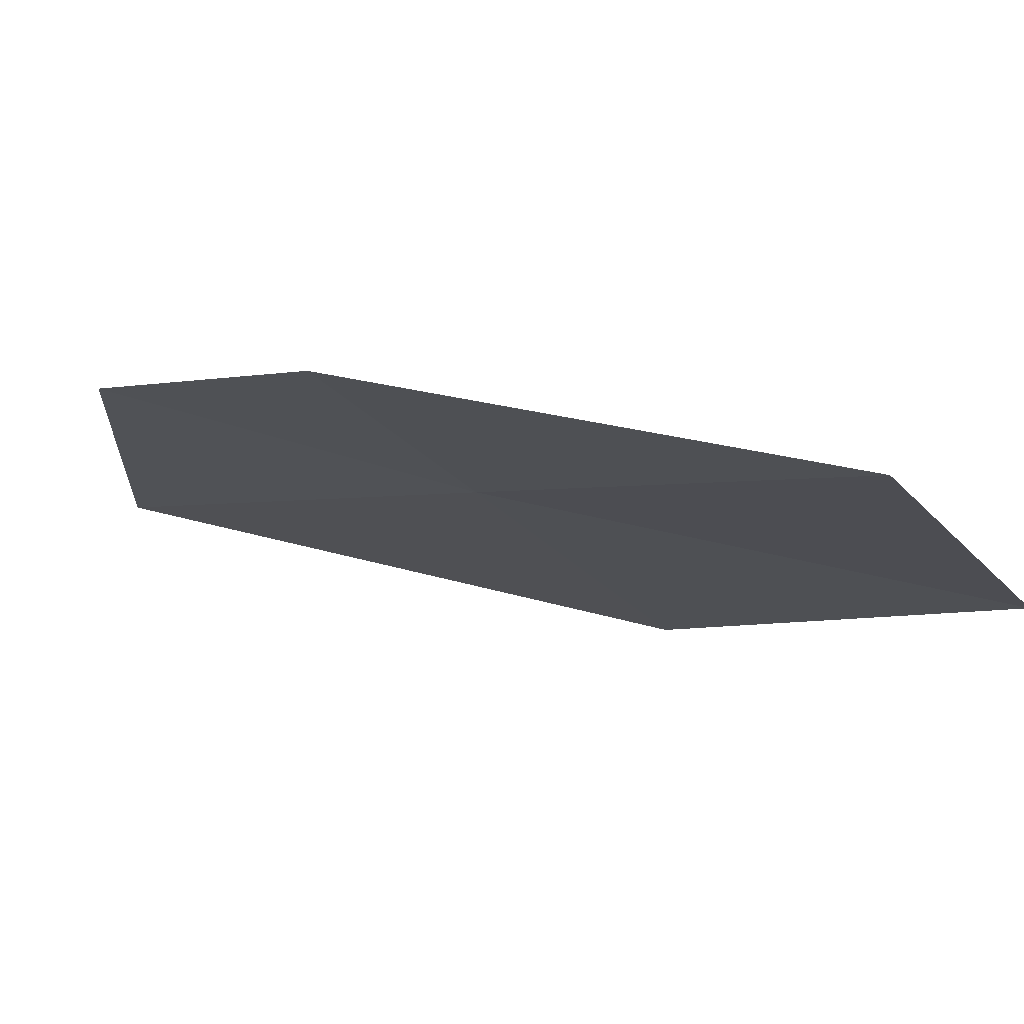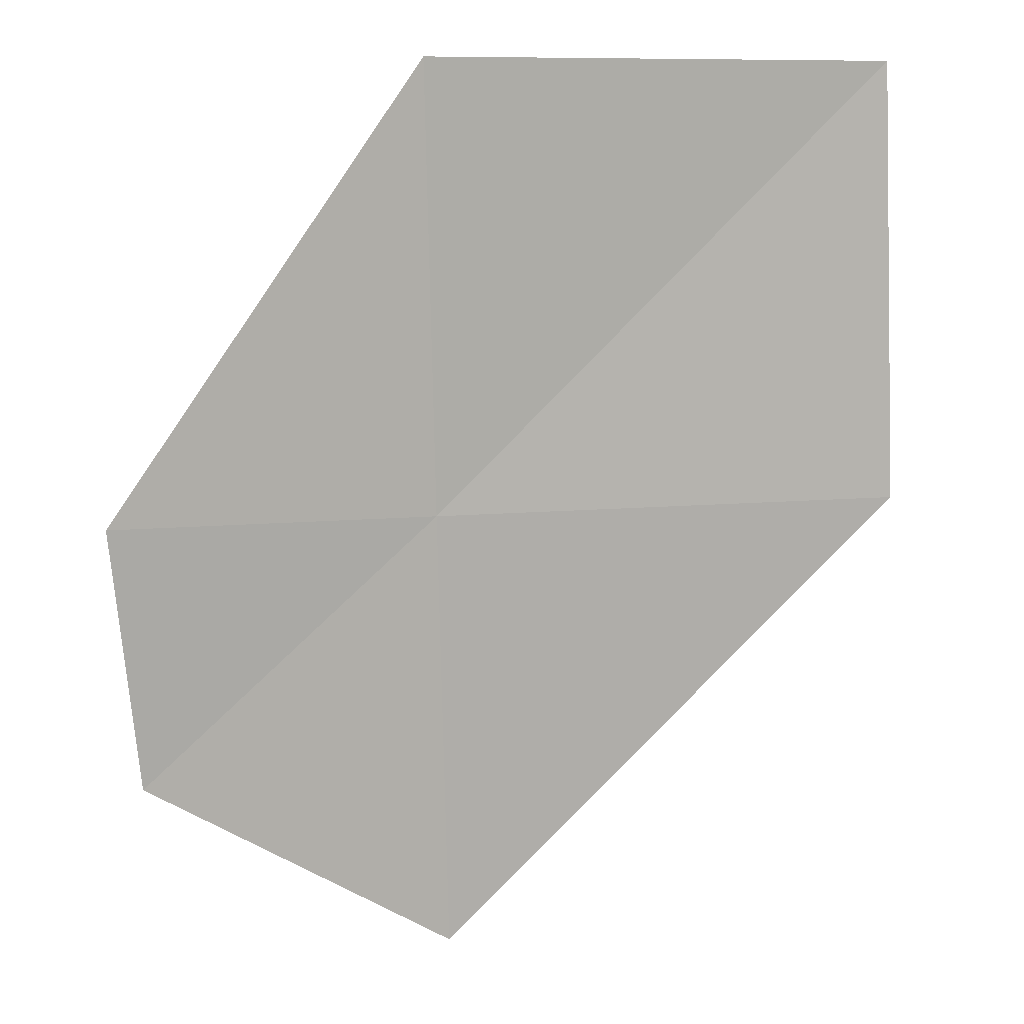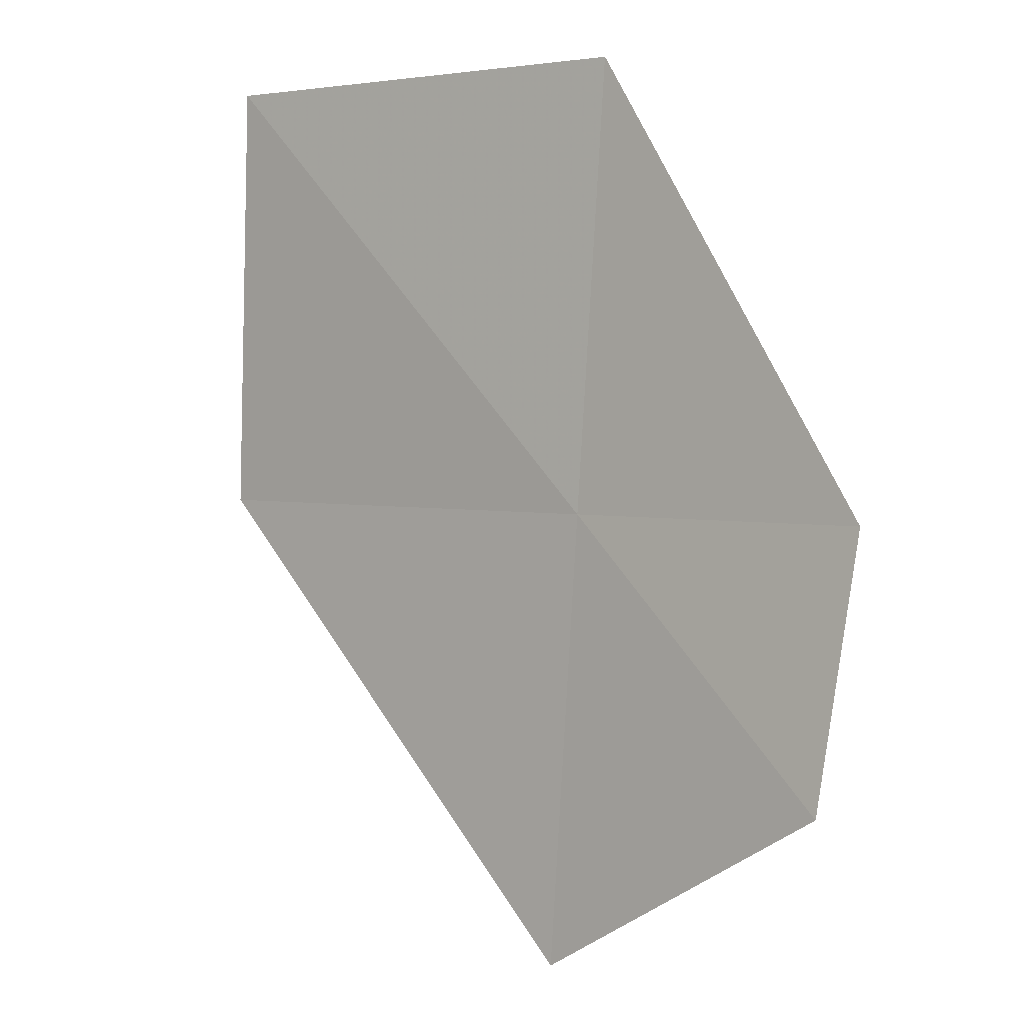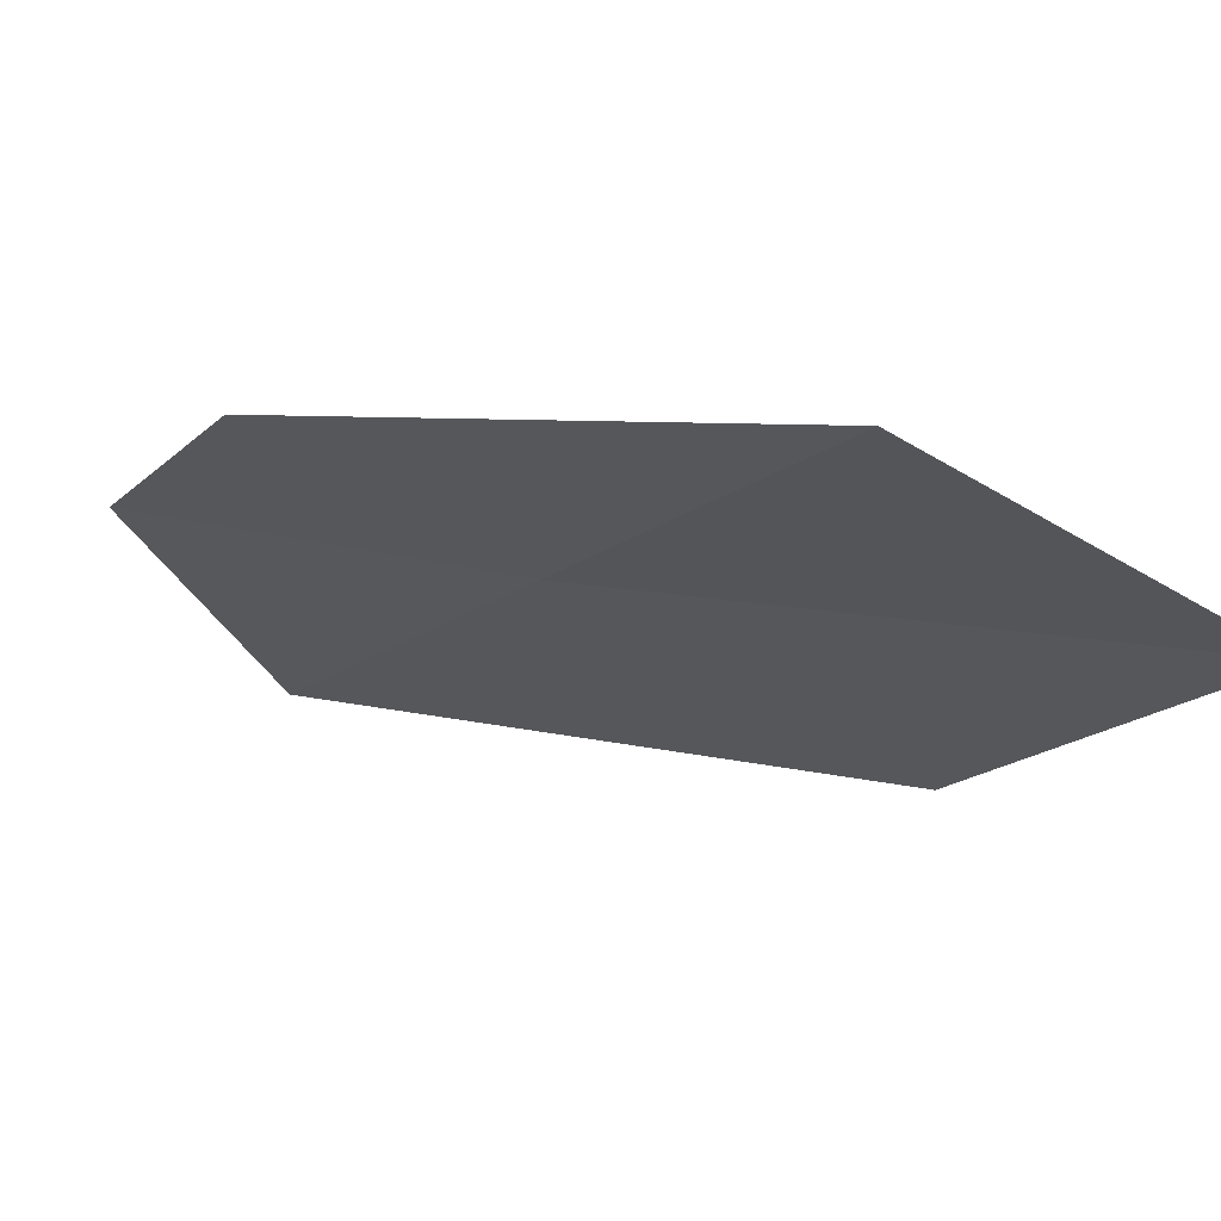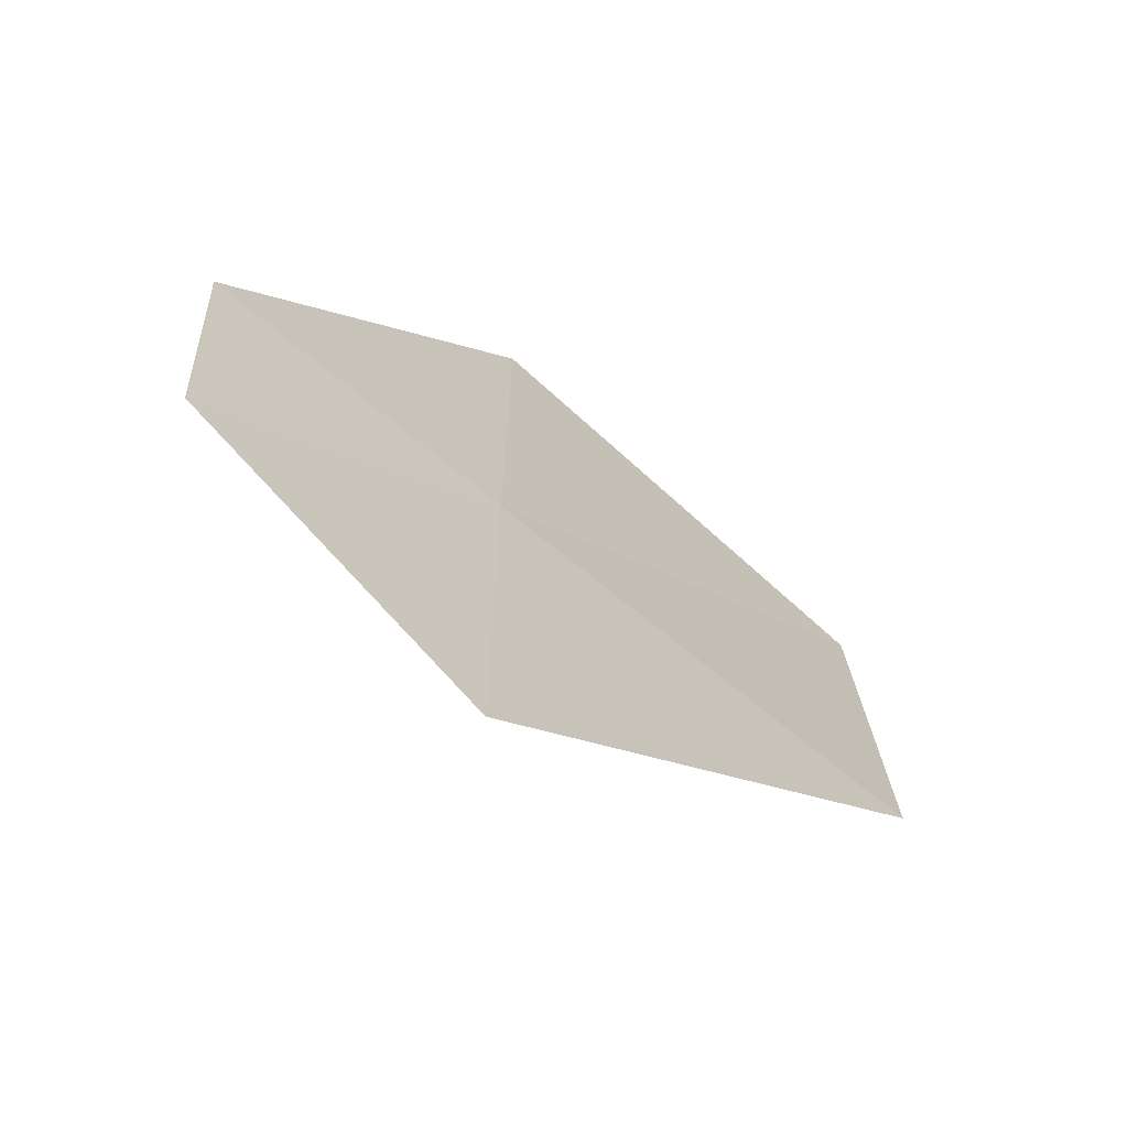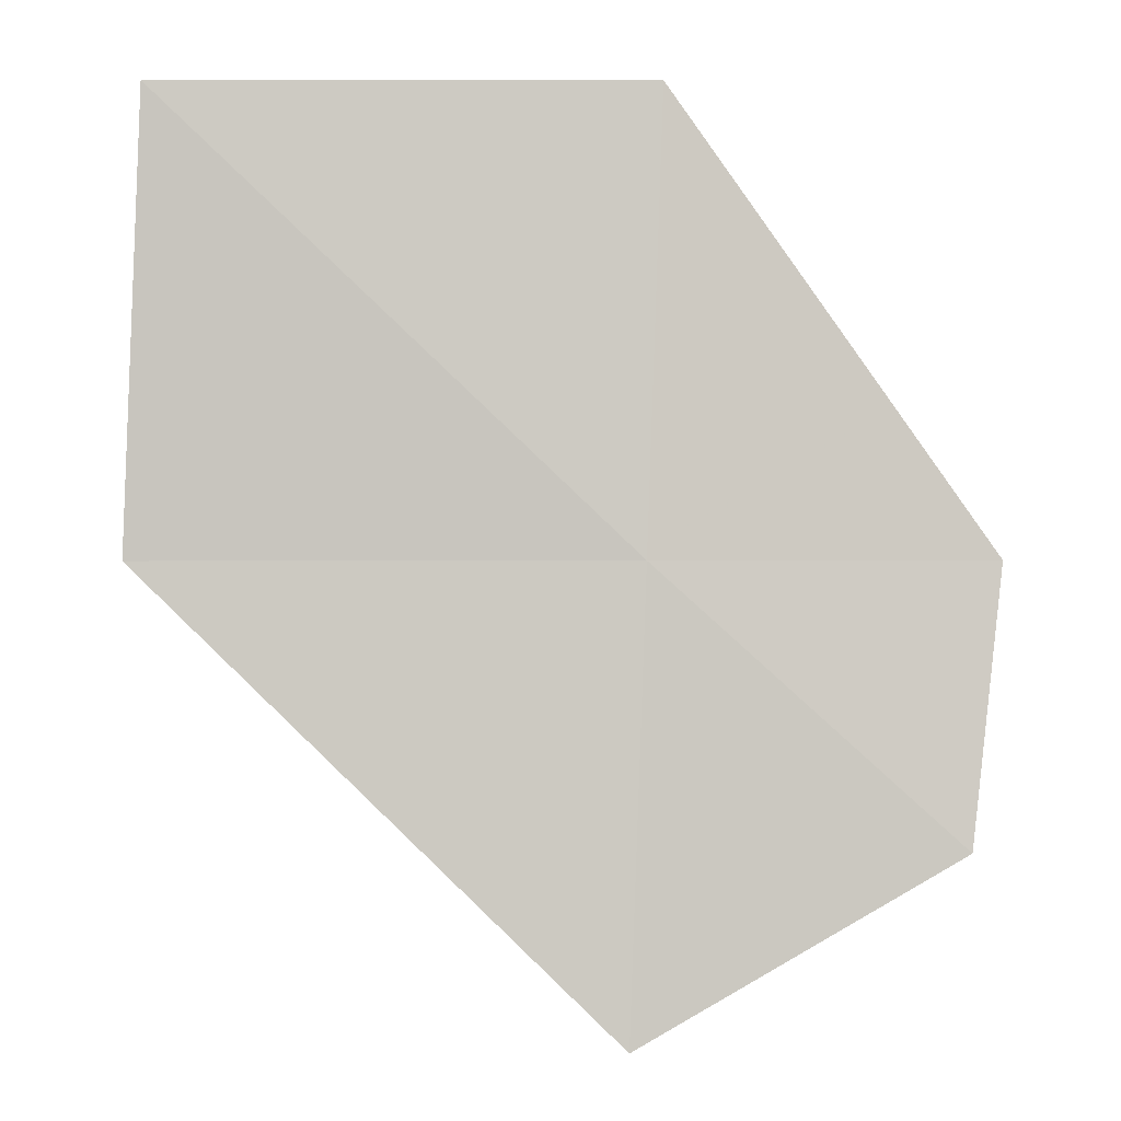
<metadata>
{"format":"obj","ext":"obj","renderer":"f3d","projection":"perspective","resolution":1024,"background":"white","views":[{"elev":-8.2,"azim":-62.1,"up":"+Y"},{"elev":9.3,"azim":-27.0,"up":"+Z"},{"elev":2.9,"azim":-151.6,"up":"+Z"},{"elev":-20.4,"azim":-38.0,"up":"+Y"},{"elev":-71.7,"azim":-51.6,"up":"+Z"},{"elev":-1.2,"azim":170.3,"up":"+Z"}]}
</metadata>
<code>
v 17.84 18.28 20.47
v 17 18.52 19.68
v 17.9 18.33 19.14
v 16.9 18.48 20.47
v 17.78 18.22 21.81
v 19.26 17.97 20.47
v 19.22 17.98 21.81
f 1 3 2
f 1 2 4
f 1 4 5
f 1 6 3
f 1 7 6
f 1 5 7

</code>
